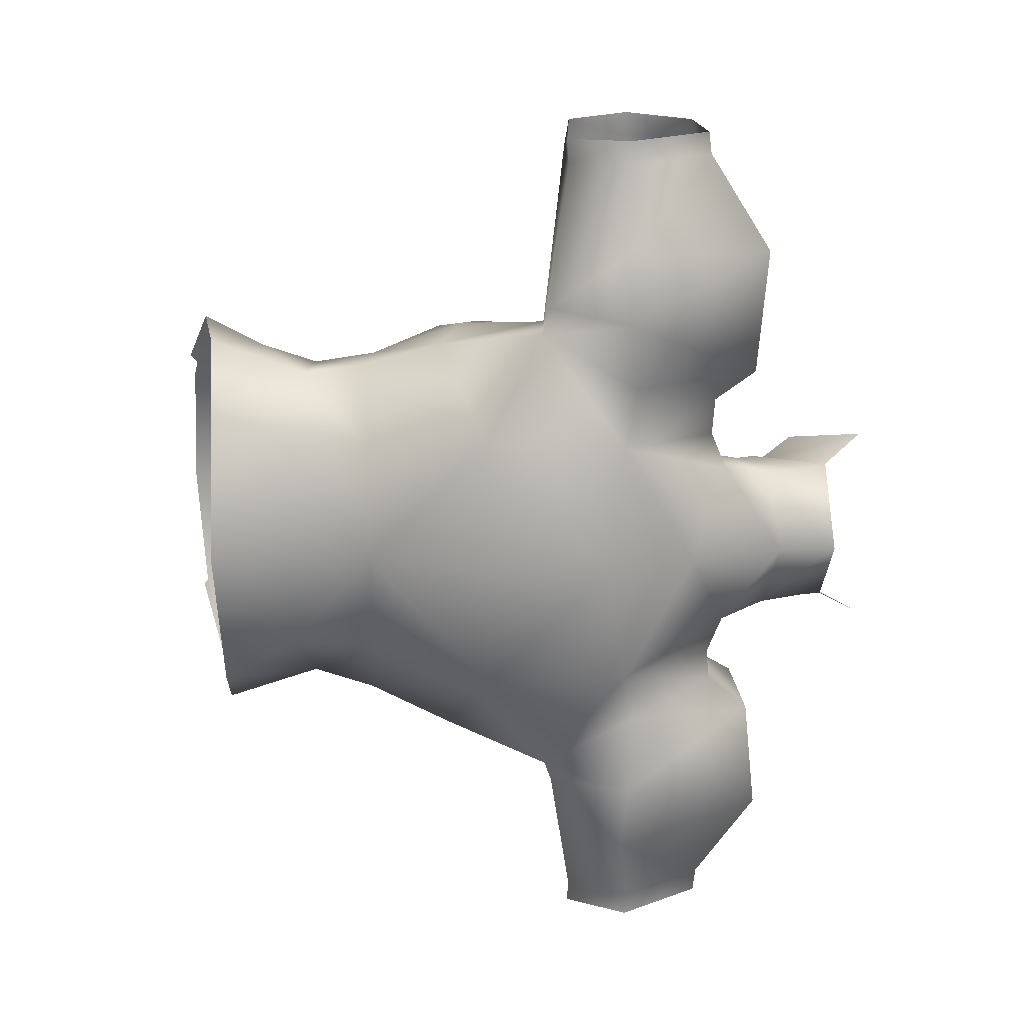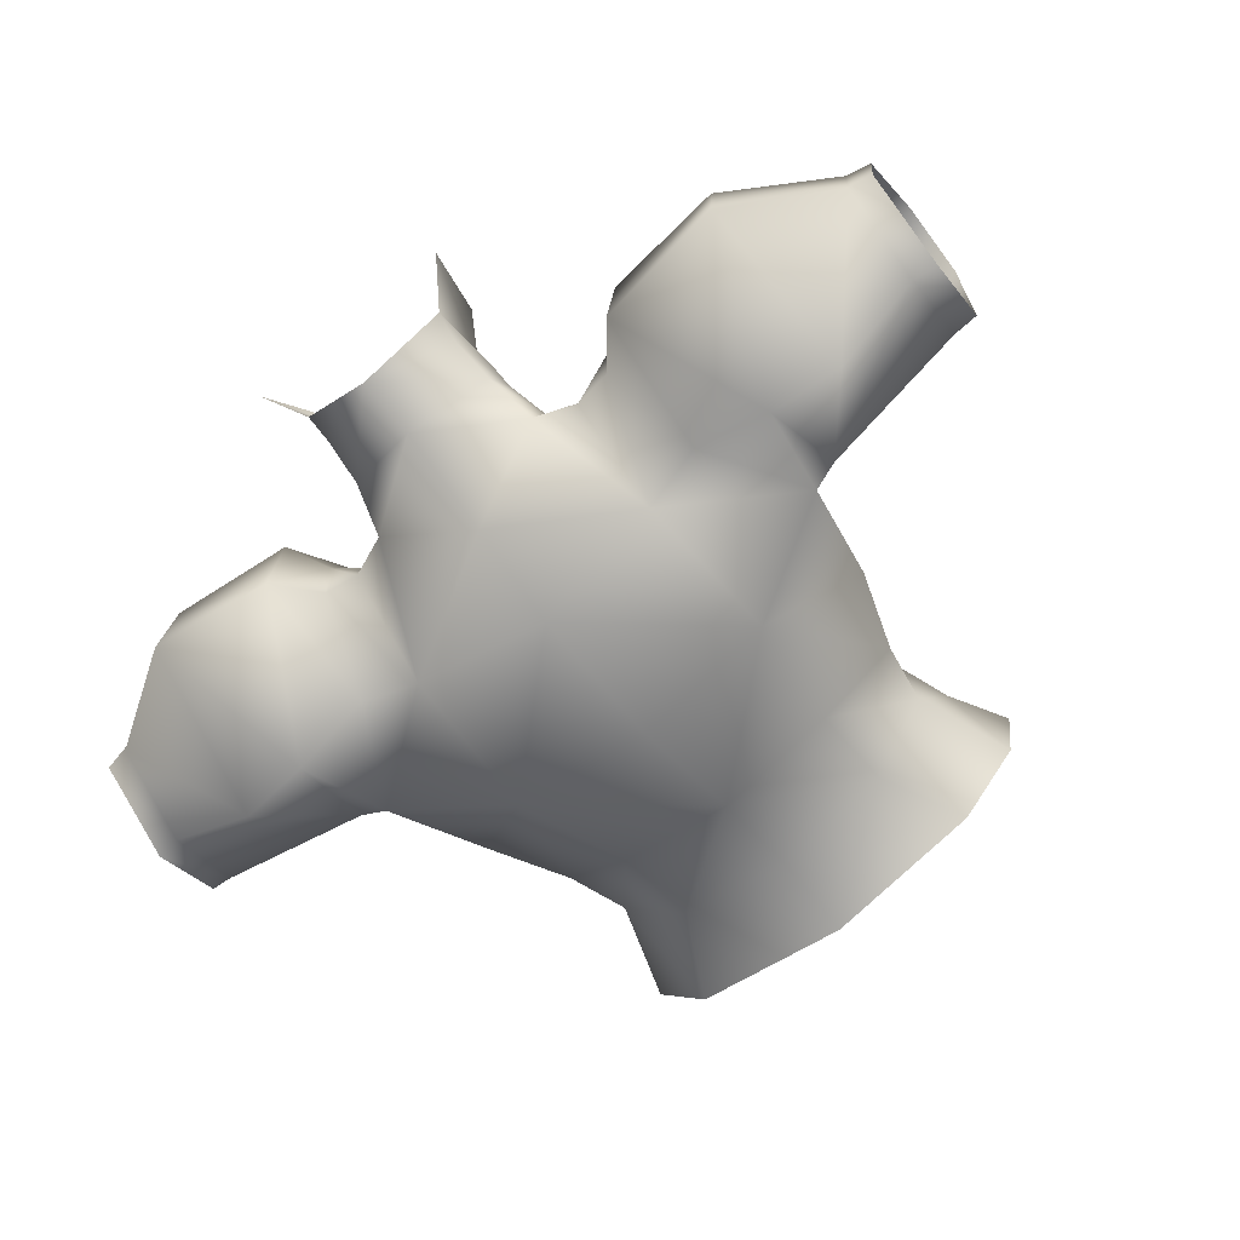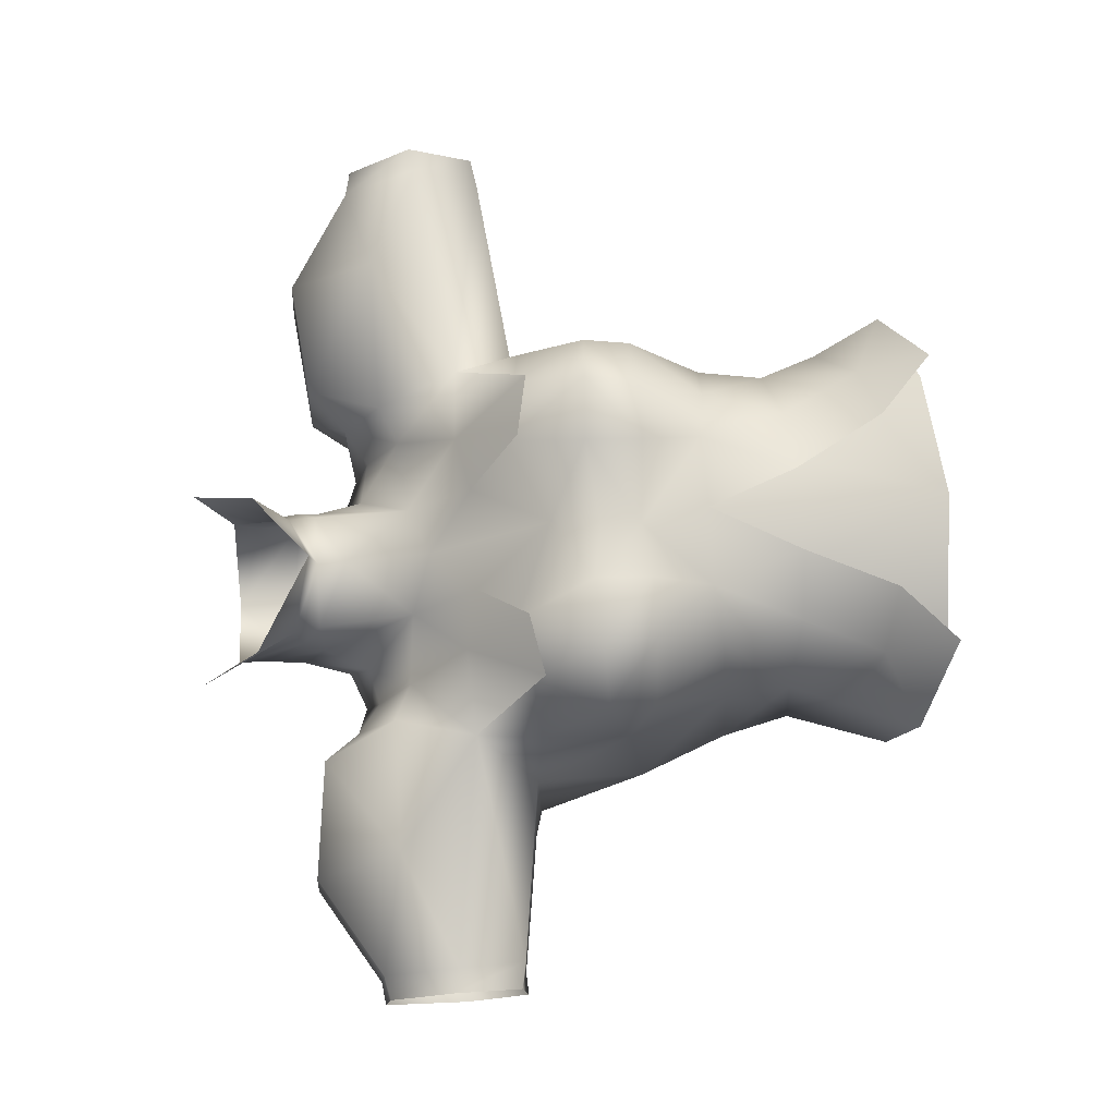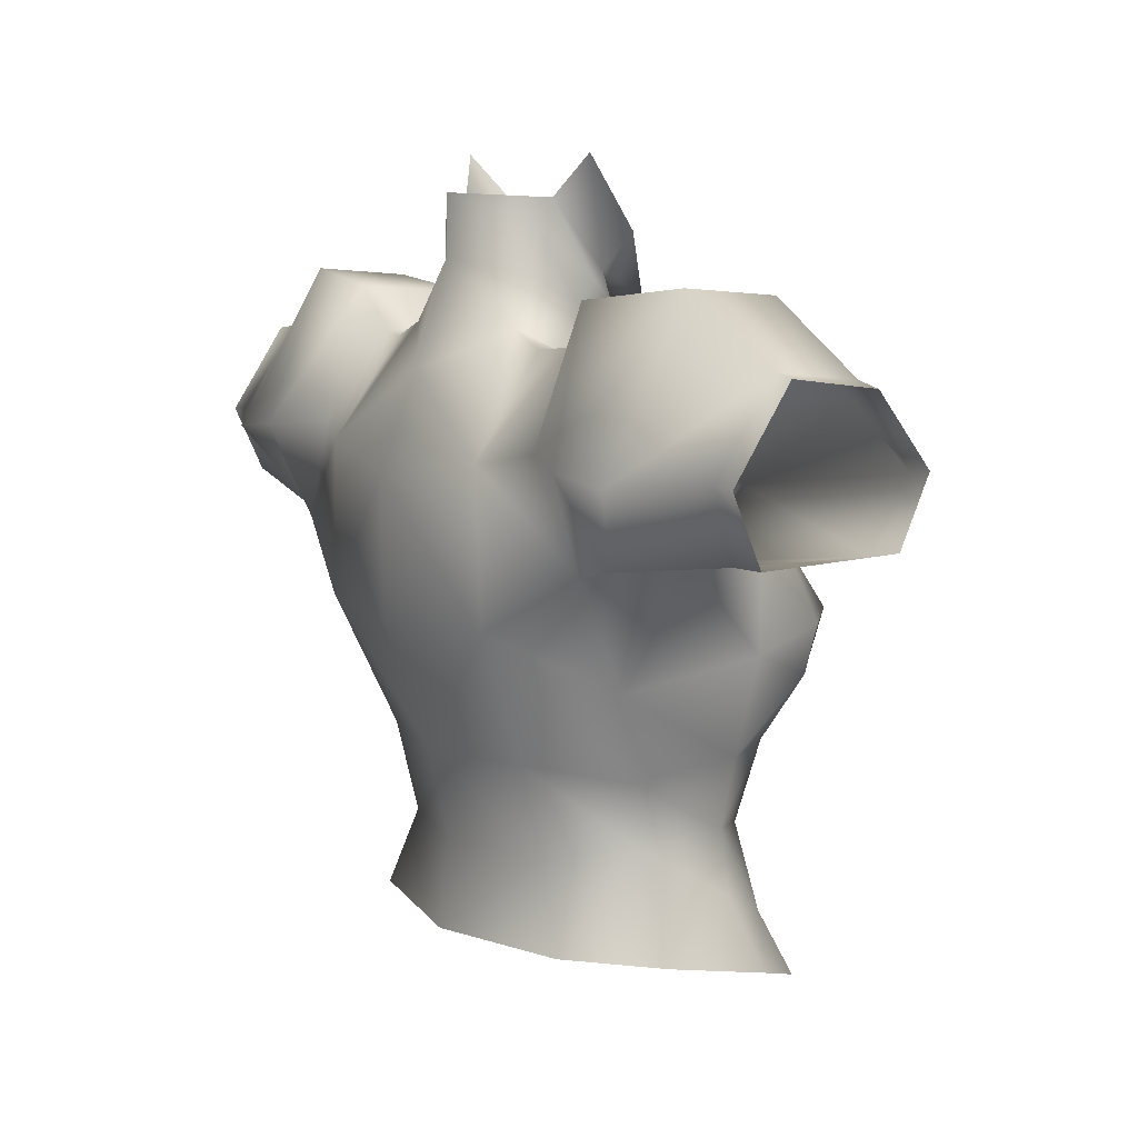
<metadata>
{"format":"obj","ext":"obj","renderer":"f3d","projection":"perspective","resolution":1024,"background":"white","views":[{"elev":-70.6,"azim":90.5,"up":"+Z"},{"elev":-67.7,"azim":-141.1,"up":"+Z"},{"elev":76.5,"azim":-93.9,"up":"+Z"},{"elev":8.4,"azim":-122.3,"up":"+Y"}]}
</metadata>
<code>
g mesh00
v 0 27.77 11.42
v -3.555 33.1 7.912
v -6.271 30.43 10.24
f 1 2 3
v -10.02 5.602 8.775
v -14.81 3.258 5.78
v -10.05 0.9421 11.53
v 12.24 11.55 -1.744
v 11.27 11.9 4.851
v 12.77 7.881 4.436
v 5.189 17.11 11.69
v 4.782 21.23 13.61
v -0.6392 21.62 11.84
v 4.778 25.11 14.39
v -0.6392 24.43 12.51
v 0 27.77 11.42
v -6.089 4.545 11.51
v -2.886 10.66 10.53
v -7.381 10.97 8.754
v 0.002803 4.816 -9.072
v 0 10.49 -8.374
v 7.834 10.66 -6.269
v -6.089 4.545 11.51
v -10.02 5.602 8.775
v -11.27 11.9 4.851
v 14.68 4.642 -1.351
v 12.24 11.55 -1.744
v 10.65 5.149 -6.952
v 0.002803 4.816 -9.072
v -14.81 3.258 5.78
v -12.77 7.881 4.436
v -14.68 4.642 -1.351
v -12.24 11.55 -1.744
v -10.65 5.149 -6.952
v -7.834 10.66 -6.269
v -12.77 7.881 4.436
v -12.24 11.55 -1.744
v -13.16 16.12 -3.088
v -7.931 16.78 -7.786
v -9.515 25.44 -11.45
v 0 16.68 -9.839
v 0 24.87 -12.86
v 9.515 25.44 -11.45
v -7.834 10.66 -6.269
v 0 16.68 -9.839
v 7.931 16.78 -7.786
v 13.16 16.12 -3.088
v 11.76 16.41 5.539
v 8.833 16.59 9.694
v 12.73 21.42 10.17
v 8.854 21.24 13.37
v 12.92 24.64 11
v 9.217 24.84 14.37
v 10.52 29.62 10.12
v 6.271 30.43 10.24
v 3.555 33.1 7.912
v 6.271 30.43 10.24
v 4.778 25.11 14.39
v 9.217 24.84 14.37
v 4.782 21.23 13.61
v 8.854 21.24 13.37
v 5.189 17.11 11.69
v 8.833 16.59 9.694
v 7.381 10.97 8.754
v 11.27 11.9 4.851
v 10.02 5.602 8.775
v 12.77 7.881 4.436
v 14.81 3.258 5.78
v 14.68 4.642 -1.351
f 4 5 6
f 7 8 9
f 10 11 12
f 12 11 13
f 12 13 14
f 14 13 15
f 16 17 18
f 19 20 21
f 6 22 23
f 23 22 18
f 23 18 24
f 9 25 26
f 26 25 27
f 26 27 21
f 21 27 28
f 29 30 31
f 31 30 32
f 31 32 33
f 33 32 34
f 33 34 28
f 5 4 35
f 35 4 24
f 35 24 36
f 36 24 37
f 36 37 38
f 38 37 39
f 38 39 40
f 40 39 41
f 40 41 42
f 19 43 20
f 20 43 44
f 20 44 21
f 21 44 45
f 21 45 7
f 7 45 46
f 7 46 8
f 8 46 47
f 8 47 48
f 48 47 49
f 48 49 50
f 50 49 51
f 50 51 52
f 52 51 53
f 52 53 54
f 55 15 56
f 56 15 57
f 56 57 58
f 58 57 59
f 58 59 60
f 60 59 61
f 60 61 62
f 62 61 63
f 62 63 64
f 64 63 65
f 64 65 66
f 66 65 67
f 66 67 68
v 16.95 29.6 -9.34
v 8.963 35.58 -11.52
v 13.01 36.4 -9.98
v 11.19 42.36 -6.428
v 15.82 29.76 -0.8996
v 13.19 33.79 4.848
v 13.83 29.23 5.883
v 10.52 29.62 10.12
v 12.92 24.64 11
v 14.09 23.22 5.629
v 15.82 29.76 -0.8996
v 15.29 22.09 -5.182
v 16.95 29.6 -9.34
v 9.515 25.44 -11.45
v 8.963 35.58 -11.52
v 12.92 24.64 11
v 12.73 21.42 10.17
v 14.09 23.22 5.629
v 11.76 16.41 5.539
v 15.29 22.09 -5.182
v 13.16 16.12 -3.088
v 9.515 25.44 -11.45
v 7.931 16.78 -7.786
v 0 16.68 -9.839
f 69 70 71
f 71 70 72
f 73 74 75
f 75 74 76
f 76 77 75
f 75 77 78
f 75 78 79
f 79 78 80
f 79 80 81
f 81 80 82
f 81 82 83
f 84 85 86
f 86 85 87
f 86 87 88
f 88 87 89
f 88 89 90
f 90 89 91
f 90 91 92
v 11.41 42.4 -1.9
v 8.75 42.11 -6.921
v 9.115 40.93 -3.4
v 6.051 43.19 -6.936
v -11.19 42.36 -6.428
v -8.75 42.11 -6.921
v -8.963 35.58 -11.52
v -6.051 43.19 -6.936
v 0 40.6 -10.54
v -11.19 42.36 -6.428
v -11.41 42.4 -1.9
v -8.75 42.11 -6.921
v -9.115 40.93 -3.4
v -6.051 43.19 -6.936
v -6.345 41.6 -4.06
v 11.41 42.4 -1.9
v 11.19 42.36 -6.428
v 8.75 42.11 -6.921
v 8.963 35.58 -11.52
v 0 47.36 -8.26
v -5.284 46.36 -5.36
v -6.345 41.6 -4.06
v -5.156 44.56 -1.88
f 93 94 95
f 95 94 96
f 97 98 99
f 99 98 100
f 99 100 101
f 102 103 104
f 104 103 105
f 104 105 106
f 106 105 107
f 108 109 110
f 110 109 111
f 110 111 96
f 96 111 101
f 96 101 112
f 112 101 100
f 112 100 113
f 113 100 114
f 113 114 115
v 5.284 46.36 -5.36
v 5.156 44.56 -1.88
v 6.345 41.6 -4.06
v 0 42.32 3.589
v 3.833 37.82 2.36
v 4.062 44.61 1.262
v -4.062 44.61 1.262
v -3.833 37.82 2.36
v 0 36.32 4.608
v 3.833 37.82 2.36
v 6.345 41.6 -4.06
v 6.051 43.19 -6.936
v 5.284 46.36 -5.36
v 0 47.36 -8.26
v 0 51.37 -8.2
v -5.284 46.36 -5.36
v -5.06 49.32 -4.69
v -5.156 44.56 -1.88
v -4.832 45.94 -0.3874
v 4.832 45.94 -0.3874
v 5.156 44.56 -1.88
v 6.345 41.6 -4.06
v 8.868 38.3 2.459
v 9.115 40.93 -3.4
v 11.41 42.4 -1.9
f 116 117 118
f 119 120 121
f 122 123 119
f 119 123 124
f 119 124 125
f 126 127 128
f 128 127 129
f 128 129 130
f 130 129 131
f 130 131 132
f 132 131 133
f 132 133 134
f 135 121 136
f 136 121 120
f 136 120 137
f 137 120 138
f 137 138 139
f 139 138 140
v 6.051 43.19 -6.936
v 6.345 41.6 -4.06
v 9.115 40.93 -3.4
f 141 142 143
v 13.45 45.22 -6.936
v 11.19 42.36 -6.428
v 11.41 42.4 -1.9
v 11.45 39.46 3.08
v 13.19 33.79 4.848
v 21.1 39.32 6.852
v 11.41 42.4 -1.9
v 13.68 44.68 0.9598
v 13.45 45.22 -6.936
v 28.91 41.25 1.1
v 21.1 39.32 6.852
v 28.95 35.9 4.86
v 13.19 33.79 4.848
v 28.66 31.42 2.26
v 15.82 29.76 -0.8996
v 11.19 42.36 -6.428
v 13.01 36.4 -9.98
v 18.14 35.9 -11.88
v 16.95 29.6 -9.34
v 18.74 30.1 -8.56
v 15.82 29.76 -0.8996
v 13.68 44.68 0.9598
v 21.95 45.61 0.6598
v 13.45 45.22 -6.936
v 22.14 46.15 -5.776
v 18.14 35.9 -11.88
v 22.93 35.4 -11.62
v 18.74 30.1 -8.56
v 28.66 31.42 2.26
v 15.82 29.76 -0.8996
v 28.83 31.52 -7.1
v 28.95 36.1 -8.54
v 29.01 41.85 -4.536
v 22.14 46.15 -5.776
v 28.91 41.25 1.1
v 21.95 45.61 0.6598
v 21.1 39.32 6.852
v 13.68 44.68 0.9598
v 11.45 39.46 3.08
f 144 145 146
f 147 148 149
f 150 151 152
f 153 154 155
f 155 154 156
f 155 156 157
f 157 156 158
f 159 152 160
f 160 152 161
f 160 161 162
f 162 161 163
f 162 163 164
f 165 166 167
f 167 166 168
f 167 168 169
f 169 168 170
f 169 170 171
f 172 173 174
f 174 173 171
f 174 171 175
f 175 171 170
f 175 170 176
f 176 170 177
f 176 177 178
f 178 177 179
f 178 179 180
f 180 179 181
f 180 181 182
f 182 181 146
v 8.868 38.3 2.459
v 3.833 37.82 2.36
v 7.527 34.03 7.086
v 3.555 33.1 7.912
v 6.271 29.61 11.52
v 6.271 29.61 11.52
v 10.52 28.78 11.4
v 7.527 34.03 7.086
v 13.19 33.79 4.848
v 8.868 38.3 2.459
v 11.45 39.46 3.08
v 11.41 42.4 -1.9
f 183 184 185
f 185 184 186
f 185 186 187
f 188 189 190
f 190 189 191
f 190 191 192
f 192 191 193
f 192 193 194
v -5.189 17.11 11.69
v -2.886 10.66 10.53
v 0 17.06 12.61
v -5.189 17.11 11.69
v 0 17.06 12.61
v -0.6392 21.62 11.84
v -2.886 10.66 10.53
v -5.189 17.11 11.69
v -7.381 10.97 8.754
v -8.833 16.59 9.694
v -11.27 11.9 4.851
v -11.76 16.41 5.539
v -13.16 16.12 -3.088
v -15.29 22.09 -5.182
v -9.515 25.44 -11.45
v -16.95 29.6 -9.34
v -8.963 35.58 -11.52
v -13.01 36.4 -9.98
v -11.19 42.36 -6.428
f 195 196 197
f 198 199 200
f 201 202 203
f 203 202 204
f 203 204 205
f 205 204 206
f 205 206 207
f 207 206 208
f 207 208 209
f 209 208 210
f 209 210 211
f 211 210 212
f 211 212 213
v -0.6392 24.43 12.51
v -4.778 25.11 14.39
v -0.6392 21.62 11.84
v -4.782 21.23 13.61
v -5.189 17.11 11.69
v -8.854 21.24 13.37
v -8.833 16.59 9.694
v -12.73 21.42 10.17
v -11.76 16.41 5.539
v -14.09 23.22 5.629
v -15.29 22.09 -5.182
f 214 215 216
f 216 215 217
f 216 217 218
f 218 217 219
f 218 219 220
f 220 219 221
f 220 221 222
f 222 221 223
f 222 223 224
v -28.91 41.25 1.1
v -21.95 45.61 0.6598
v -29.01 41.85 -4.536
v -13.19 33.79 4.848
v -11.45 39.46 3.08
v -21.1 39.32 6.852
v -13.68 44.68 0.9598
v -21.95 45.61 0.6598
v -18.74 30.1 -8.56
v -22.93 35.4 -11.62
v -18.14 35.9 -11.88
v -22.14 46.15 -5.776
v -13.45 45.22 -6.936
v -11.41 42.4 -1.9
v -11.19 42.36 -6.428
v -13.45 45.22 -6.936
v -13.01 36.4 -9.98
v -18.14 35.9 -11.88
v -16.95 29.6 -9.34
v -18.74 30.1 -8.56
v -15.82 29.76 -0.8996
v -21.95 45.61 0.6598
v -28.91 41.25 1.1
v -21.1 39.32 6.852
v -28.95 35.9 4.86
v -13.19 33.79 4.848
v -28.66 31.42 2.26
v -15.82 29.76 -0.8996
v -11.45 39.46 3.08
v -11.41 42.4 -1.9
v -13.45 45.22 -6.936
v -22.14 46.15 -5.776
v -29.01 41.85 -4.536
v -22.93 35.4 -11.62
v -28.95 36.1 -8.54
v -28.83 31.52 -7.1
v -28.66 31.42 2.26
f 225 226 227
f 228 229 230
f 230 229 231
f 230 231 232
f 233 234 235
f 235 234 236
f 235 236 237
f 238 239 240
f 240 239 241
f 240 241 242
f 242 241 243
f 242 243 244
f 244 243 245
f 246 247 248
f 248 247 249
f 248 249 250
f 250 249 251
f 250 251 252
f 253 254 231
f 231 254 255
f 231 255 232
f 232 255 256
f 232 256 257
f 257 256 258
f 257 258 259
f 259 258 244
f 259 244 260
f 260 244 245
f 260 245 261
v -8.868 38.3 2.459
v -9.115 40.93 -3.4
v -11.41 42.4 -1.9
v -6.271 29.61 11.52
v -3.555 33.1 7.912
v -7.527 34.03 7.086
v -3.833 37.82 2.36
v -8.868 38.3 2.459
v -9.115 40.93 -3.4
v -8.868 38.3 2.459
v -6.345 41.6 -4.06
v -3.833 37.82 2.36
v -5.156 44.56 -1.88
v -4.062 44.61 1.262
v -4.832 45.94 -0.3874
f 262 263 264
f 265 266 267
f 267 266 268
f 267 268 269
f 270 271 272
f 272 271 273
f 272 273 274
f 274 273 275
f 274 275 276
v -10.52 29.62 10.12
v -13.19 33.79 4.848
v -13.83 29.23 5.883
v -15.82 29.76 -0.8996
v -11.41 42.4 -1.9
v -11.45 39.46 3.08
v -8.868 38.3 2.459
v -13.19 33.79 4.848
v -7.527 34.03 7.086
v -10.52 28.78 11.4
v -6.271 29.61 11.52
v -14.09 23.22 5.629
v -12.73 21.42 10.17
v -12.92 24.64 11
v -8.854 21.24 13.37
v -9.217 24.84 14.37
v -4.782 21.23 13.61
v -4.778 25.11 14.39
v -16.95 29.6 -9.34
v -15.29 22.09 -5.182
v -14.09 23.22 5.629
v -12.92 24.64 11
v -9.217 24.84 14.37
v -6.271 30.43 10.24
v 0 27.77 11.42
v -0.6392 24.43 12.51
f 277 278 279
f 279 278 280
f 281 282 283
f 283 282 284
f 283 284 285
f 285 284 286
f 285 286 287
f 288 289 290
f 290 289 291
f 290 291 292
f 292 291 293
f 292 293 294
f 295 296 280
f 280 296 297
f 280 297 279
f 279 297 298
f 279 298 277
f 277 298 299
f 277 299 300
f 300 299 294
f 300 294 301
f 301 294 302
v 4.832 45.94 -0.3874
v 5.156 44.56 -1.88
v 5.06 49.32 -4.69
v 5.284 46.36 -5.36
v 0 51.37 -8.2
f 303 304 305
f 305 304 306
f 305 306 307
v 0 34.24 -13
v 0 40.6 -10.54
v 8.963 35.58 -11.52
v 0 40.6 -10.54
v 0 34.24 -13
v -8.963 35.58 -11.52
f 308 309 310
f 311 312 313
v 0 10.64 10.92
v 0 18.73 12.05
v -3.872 10.68 9.868
v -14.81 3.258 5.78
v -8.938 1.462 10.2
v -7.054 5.136 10.34
v 0 0.7222 12.02
v -3.872 10.68 9.868
v 0 10.64 10.92
v 0 16.68 -9.839
v -7.834 10.66 -6.269
v -7.931 16.78 -7.786
v -12.24 11.55 -1.744
v 3.872 10.68 9.868
v 0 0.7222 12.02
v 7.054 5.136 10.26
v 8.938 1.462 10.2
v 14.81 3.258 5.78
v -0.6392 21.62 11.84
v 0 17.06 12.61
v 5.189 17.11 11.69
v 2.886 10.66 10.53
v 7.381 10.97 8.754
v 6.089 4.545 11.51
v 10.02 5.602 8.775
v 10.05 0.9421 11.53
v 14.81 3.258 5.78
f 314 315 316
f 317 318 319
f 319 318 320
f 319 320 321
f 321 320 322
f 323 324 325
f 325 324 326
f 315 314 327
f 327 314 328
f 327 328 329
f 329 328 330
f 329 330 331
f 332 333 334
f 334 333 335
f 334 335 336
f 336 335 337
f 336 337 338
f 338 337 339
f 338 339 340
v 0 27.77 11.42
v 0 36.32 4.608
v -3.555 33.1 7.912
v 3.555 33.1 7.912
v -3.555 33.1 7.912
v 0 36.32 4.608
v -3.833 37.82 2.36
v 3.833 37.82 2.36
v 3.555 33.1 7.912
v -9.515 25.44 -11.45
v -8.963 35.58 -11.52
v 0 34.24 -13
v 8.963 35.58 -11.52
v 9.515 25.44 -11.45
v 0 24.87 -12.86
f 341 342 343
f 342 341 344
f 345 346 347
f 348 346 349
f 350 351 352
f 353 354 352
f 352 354 355
f 352 355 350
v 30.6 40.86 1.172
v 28.91 41.25 1.1
v 30.61 36.19 4.859
v 28.95 35.9 4.86
v 30.53 31.75 2.183
v 28.66 31.42 2.26
v 30.48 31.44 -6.499
v 28.83 31.52 -7.1
v 30.61 35.91 -8.524
v 28.95 36.1 -8.54
v 30.62 41.63 -4.742
v 29.01 41.85 -4.536
v 30.6 40.86 1.172
v 28.91 41.25 1.1
f 356 357 358
f 358 357 359
f 358 359 360
f 360 359 361
f 360 361 362
f 362 361 363
f 362 363 364
f 364 363 365
f 364 365 366
f 366 365 367
f 366 367 368
f 368 367 369
v -30.6 40.86 1.172
v -28.91 41.25 1.1
v -30.62 41.63 -4.742
v -29.01 41.85 -4.536
v -30.61 35.91 -8.524
v -28.95 36.1 -8.54
v -30.48 31.44 -6.499
v -28.83 31.52 -7.1
v -30.53 31.75 2.883
v -28.66 31.42 2.26
v -30.61 36.19 4.859
v -28.95 35.9 4.86
v -30.6 40.86 1.172
v -28.91 41.25 1.1
f 370 371 372
f 372 371 373
f 372 373 374
f 374 373 375
f 374 375 376
f 376 375 377
f 376 377 378
f 378 377 379
f 378 379 380
f 380 379 381
f 380 381 382
f 382 381 383
v 0 51.37 -8.2
v -5.06 49.32 -4.69
v -5.245 51.08 -3.8
v -4.832 45.94 -0.3874
v -4.2 46.56 0.5122
v -4.062 44.61 1.262
v 0 44.3 3.772
v -4.062 44.61 1.262
v 0 42.32 3.589
v 0 44.3 3.772
v 4.062 44.61 1.262
v 4.2 46.56 0.5122
v 4.832 45.94 -0.3874
v 5.245 51.08 -3.8
v 5.06 49.32 -4.69
v 0 51.37 -8.2
f 384 385 386
f 386 385 387
f 386 387 388
f 388 387 389
f 388 389 390
f 391 392 393
f 393 392 394
f 393 394 395
f 395 394 396
f 395 396 397
f 397 396 398
f 397 398 399
v -4.2 46.56 0.5122
v -5.678 49.02 1.792
v -7.165 53.78 -2.335
v -5.245 51.08 -3.8
v 0 44.71 6.308
v 0 44.3 3.772
v 4.2 46.56 0.5122
v 5.245 51.08 -3.8
v 7.165 53.78 -2.335
v 5.678 49.02 1.792
f 400 401 402
f 400 402 403
f 401 400 404
f 404 400 405
f 404 405 406
f 407 408 406
f 406 408 409
f 406 409 404

</code>
